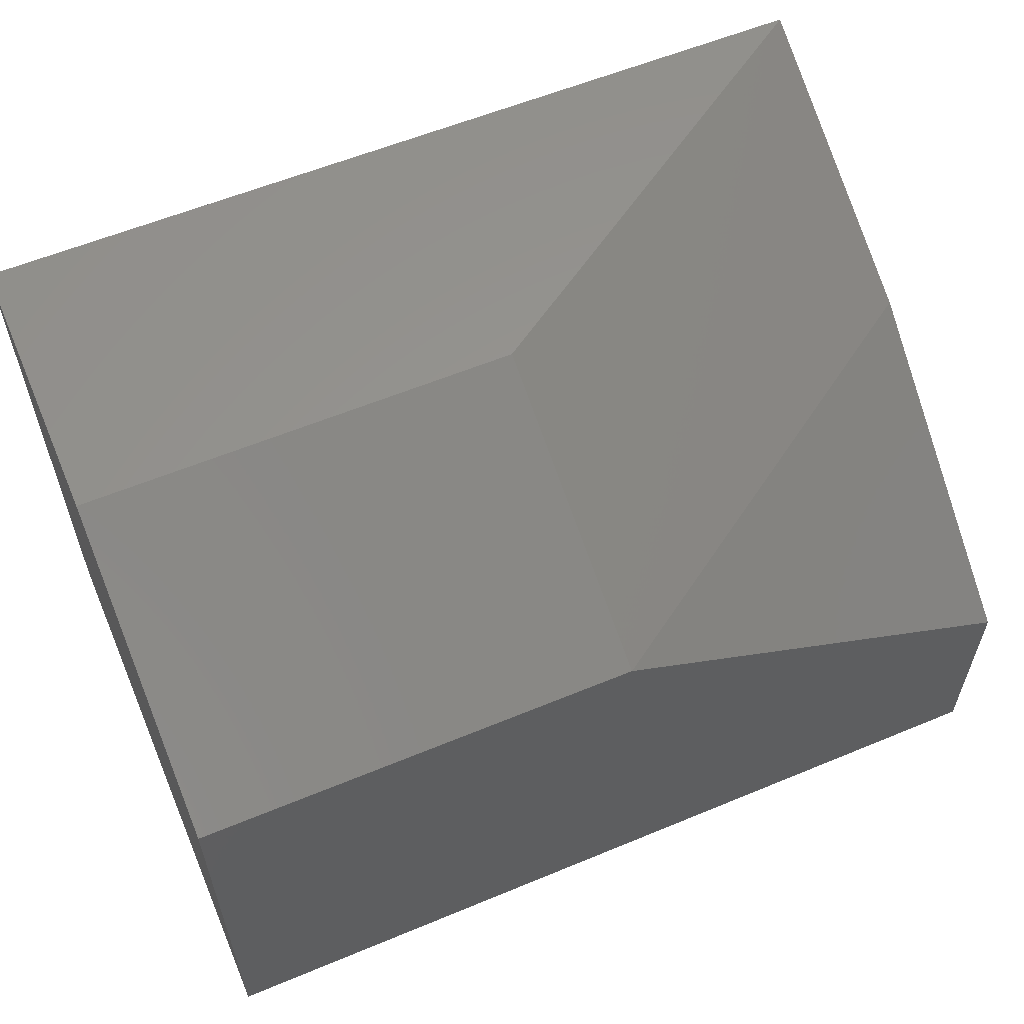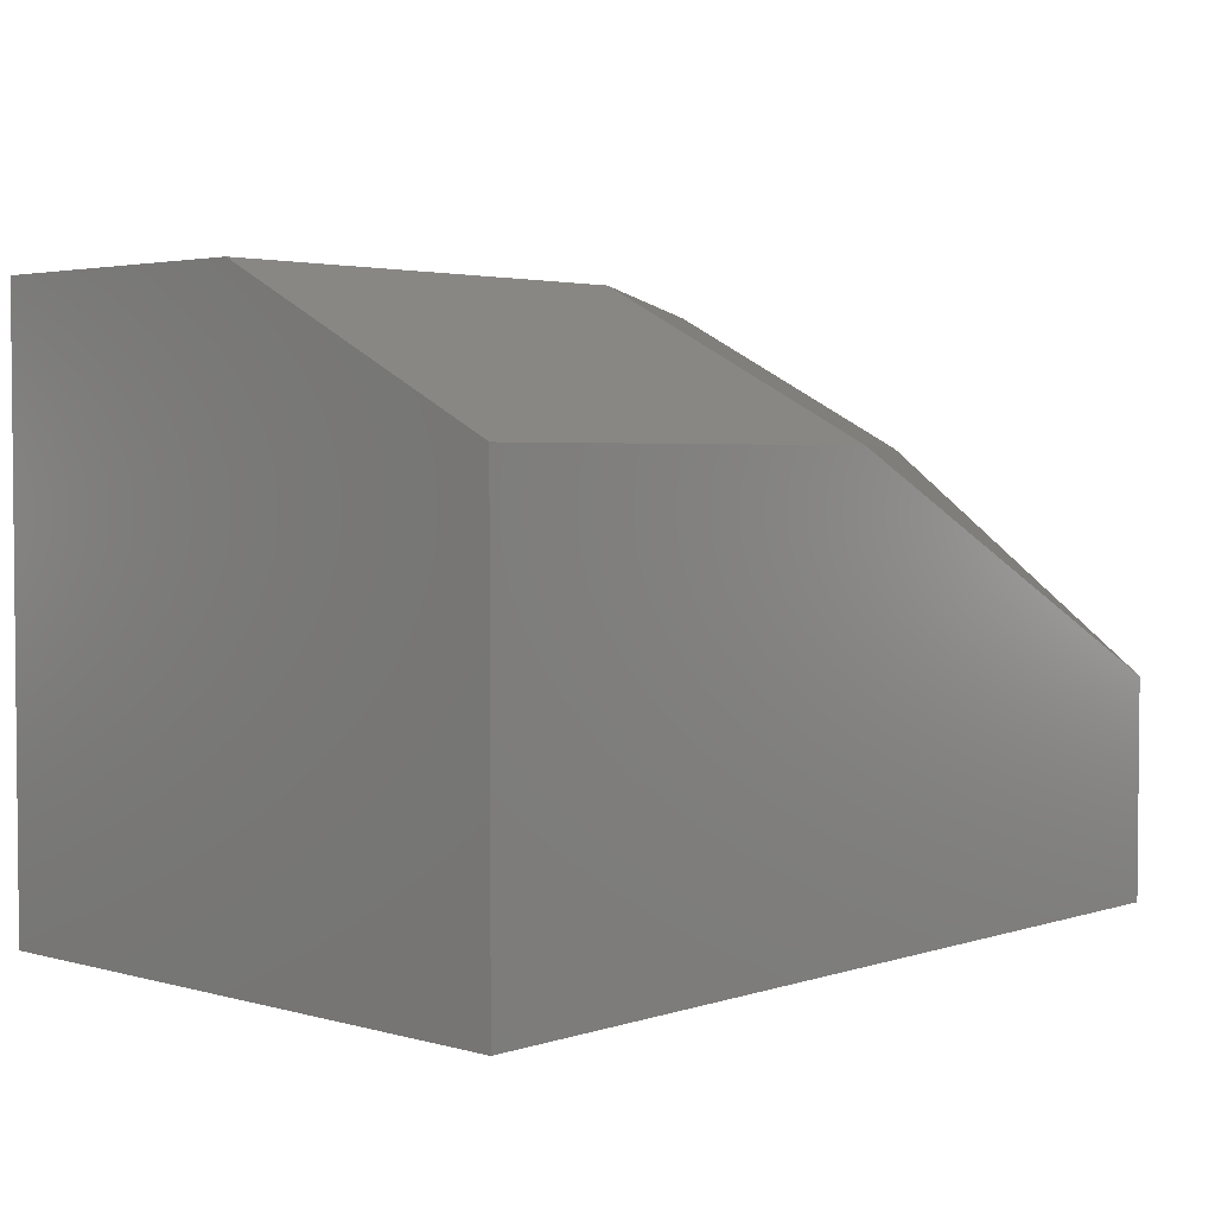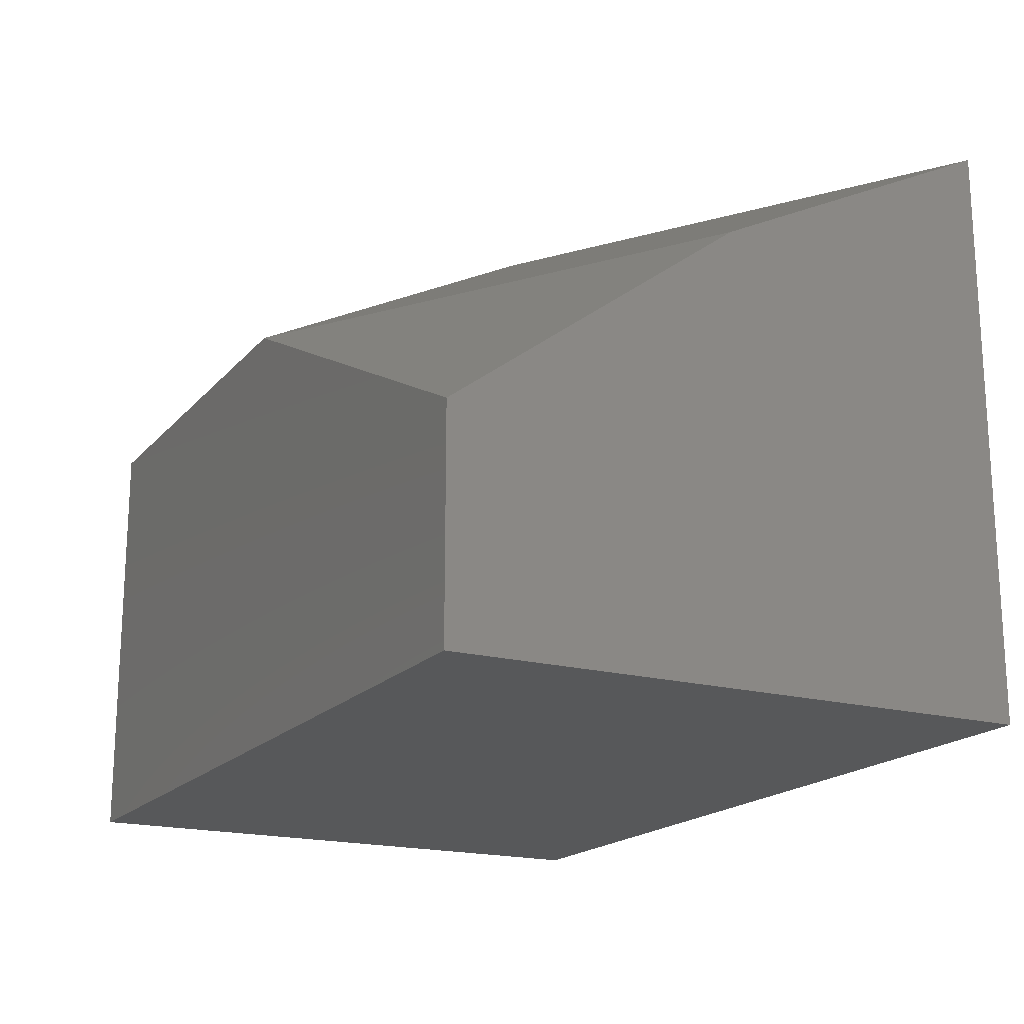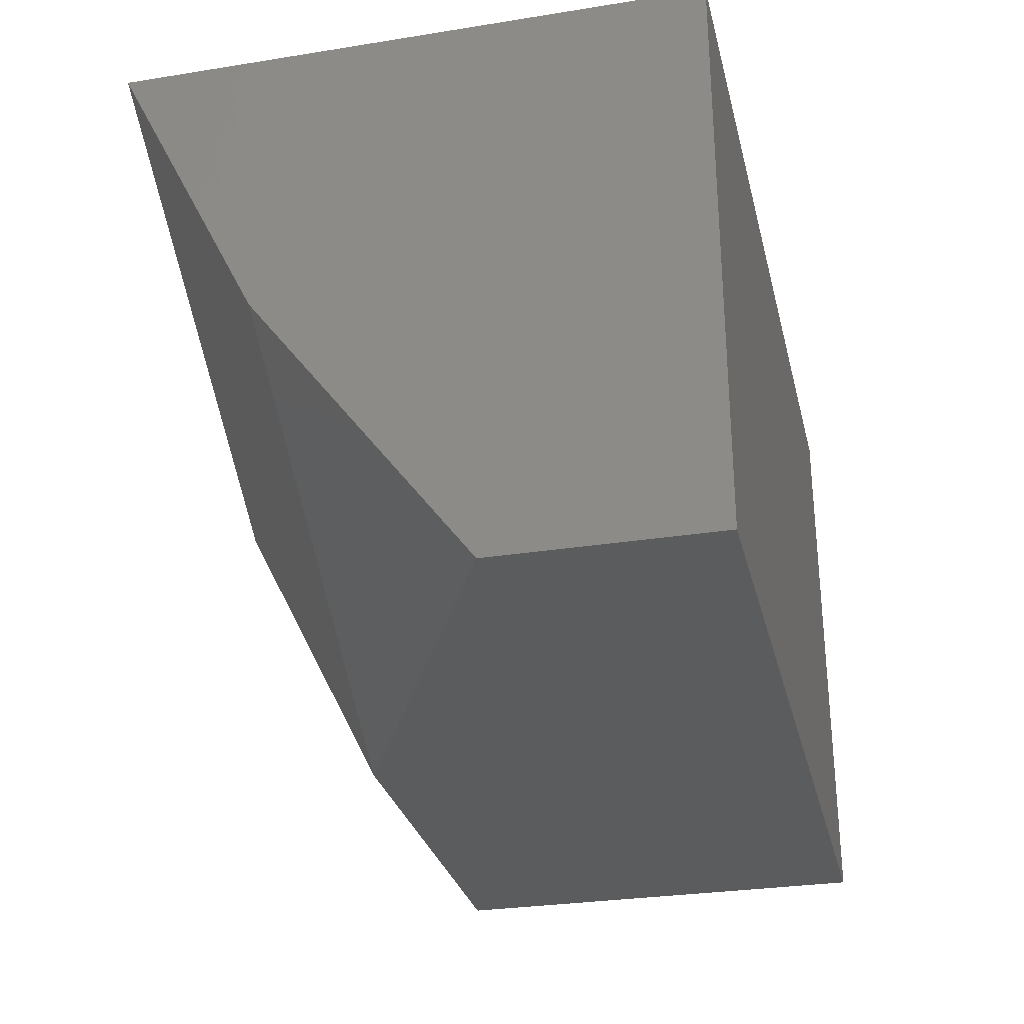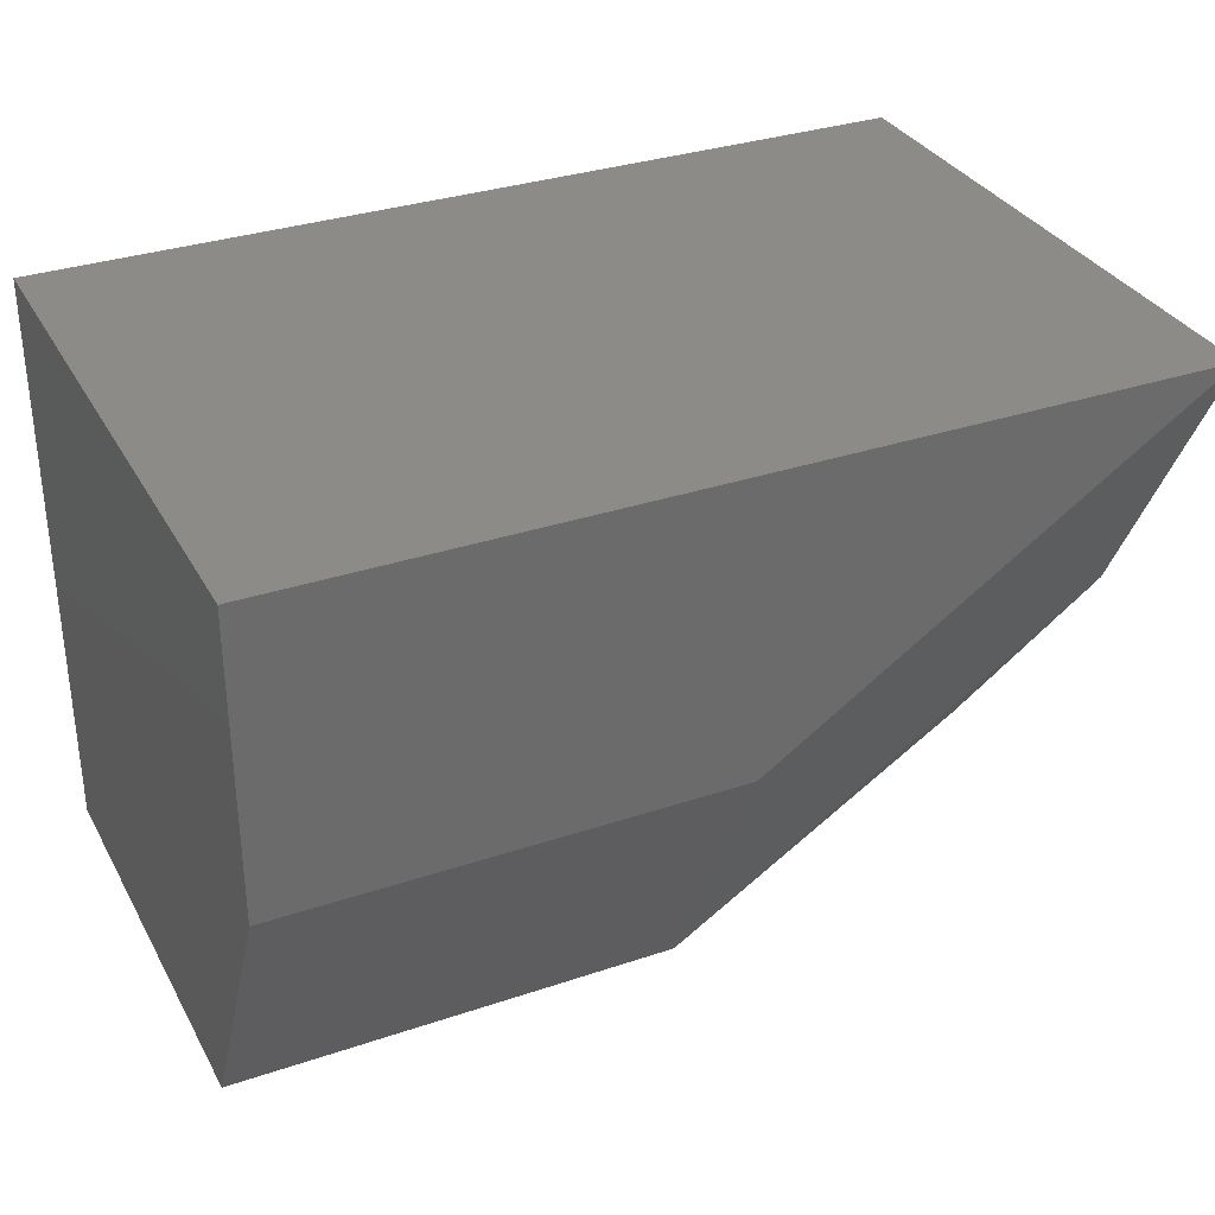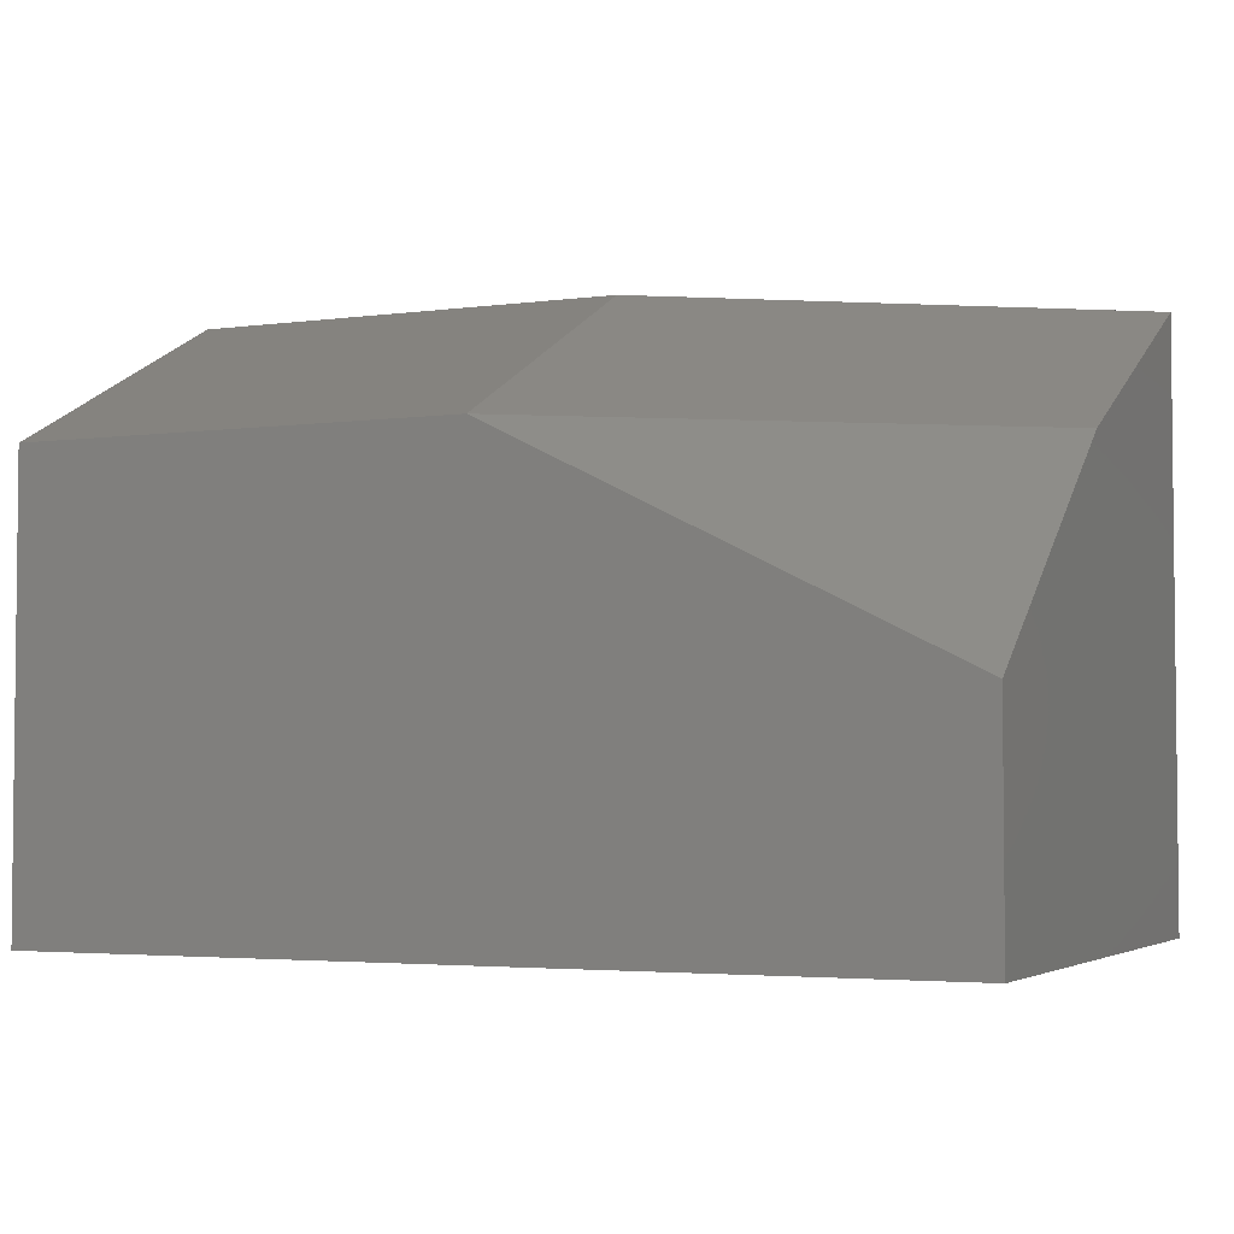
<metadata>
{"format":"stl","ext":"stl","renderer":"f3d","projection":"perspective","resolution":1024,"background":"white","views":[{"elev":58.5,"azim":-23.2,"up":"+Z"},{"elev":3.2,"azim":-47.2,"up":"+Z"},{"elev":-18.4,"azim":62.3,"up":"+Z"},{"elev":-29.2,"azim":103.3,"up":"+Y"},{"elev":32.8,"azim":-25.0,"up":"+Y"},{"elev":-3.6,"azim":24.3,"up":"+Z"}]}
</metadata>
<code>
# stl→obj: 12 verts, 20 faces
v 15 -10 -10
v 15 10 -10
v 15 -10 -2.5
v 15 0 5
v 15 10 10
v -15 -10 -10
v 0 -10 5
v -15 -10 5
v 0 0 10
v -15 10 -10
v -15 0 10
v -15 10 10
f 1 2 3
f 3 2 4
f 4 2 5
f 1 3 6
f 6 3 7
f 6 7 8
f 5 9 4
f 4 9 7
f 4 7 3
f 6 8 10
f 10 8 11
f 10 11 12
f 11 8 9
f 9 8 7
f 6 10 1
f 1 10 2
f 10 12 2
f 2 12 5
f 9 5 12
f 12 11 9

</code>
